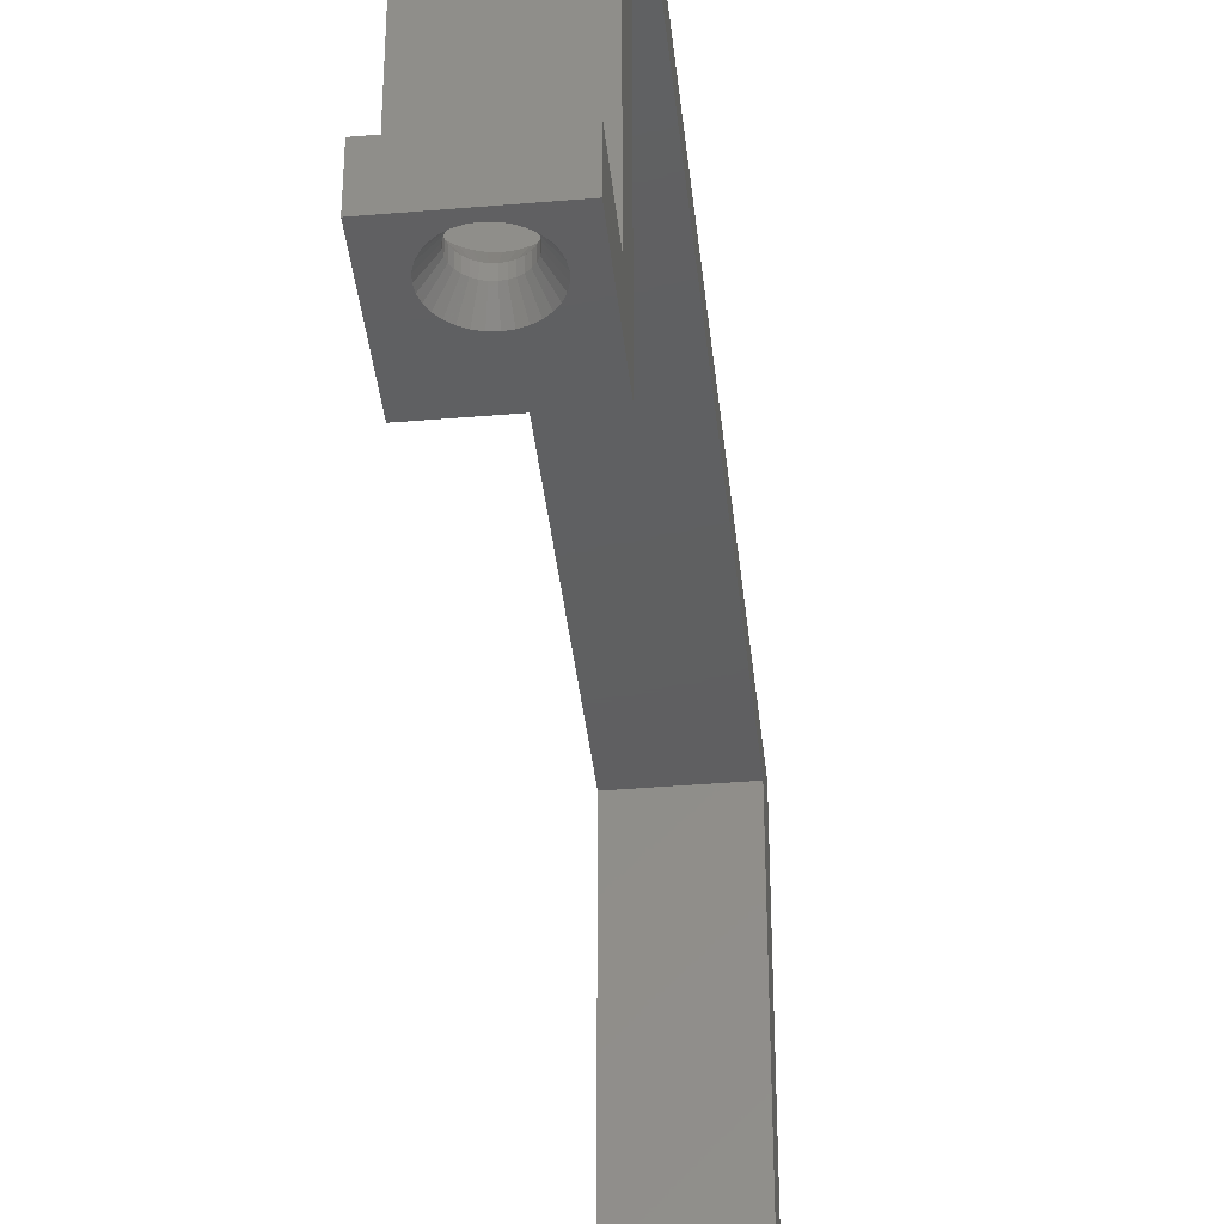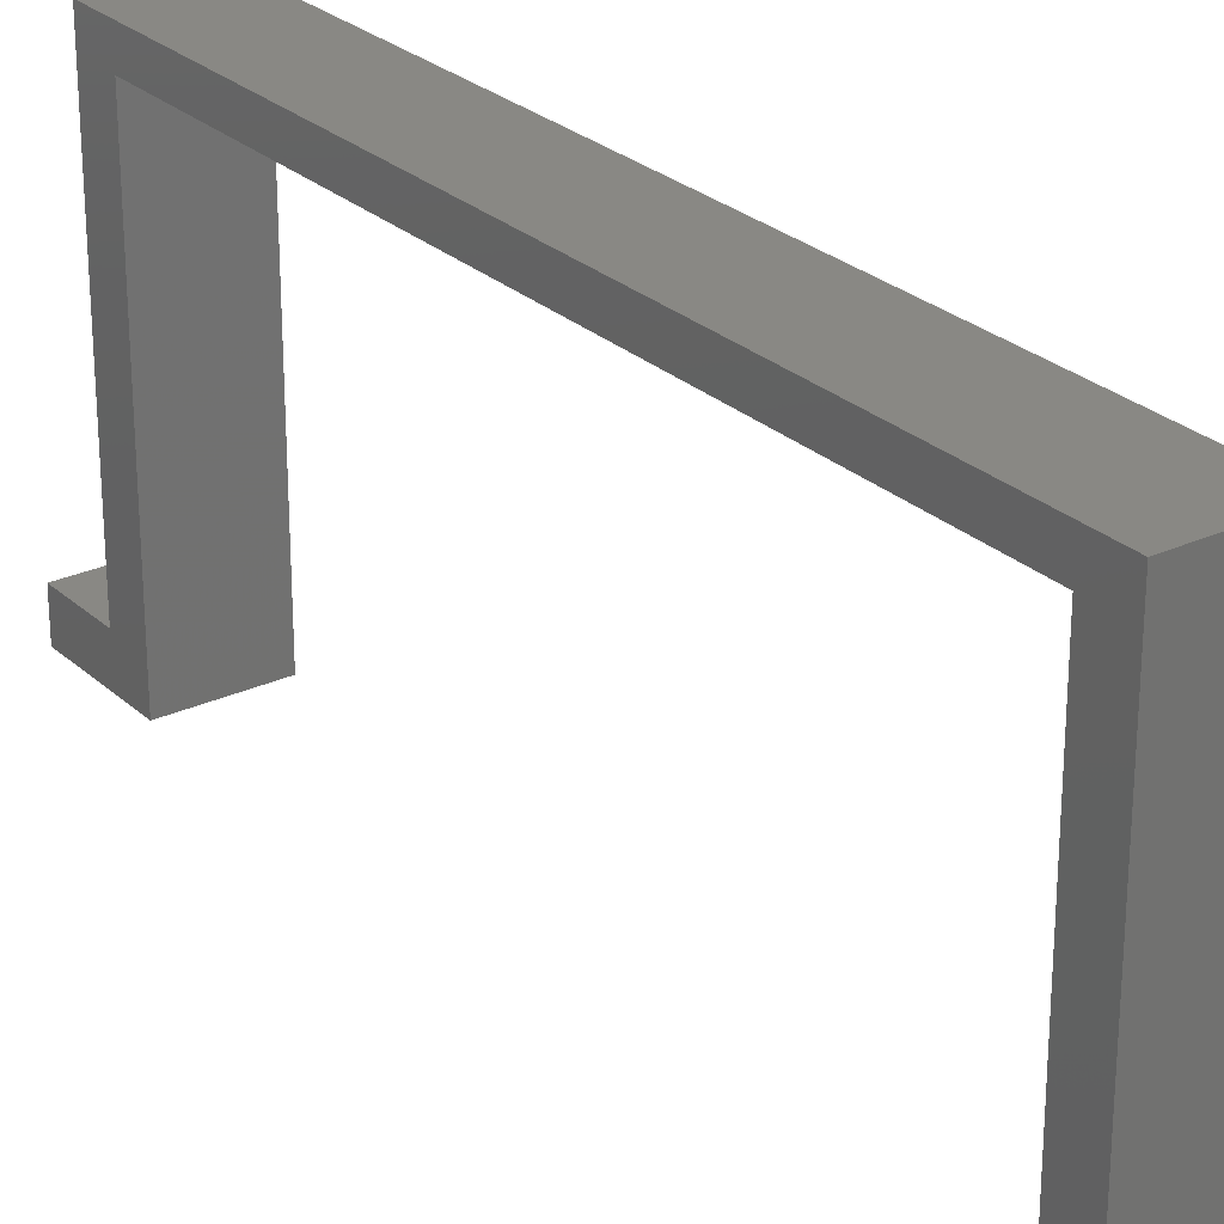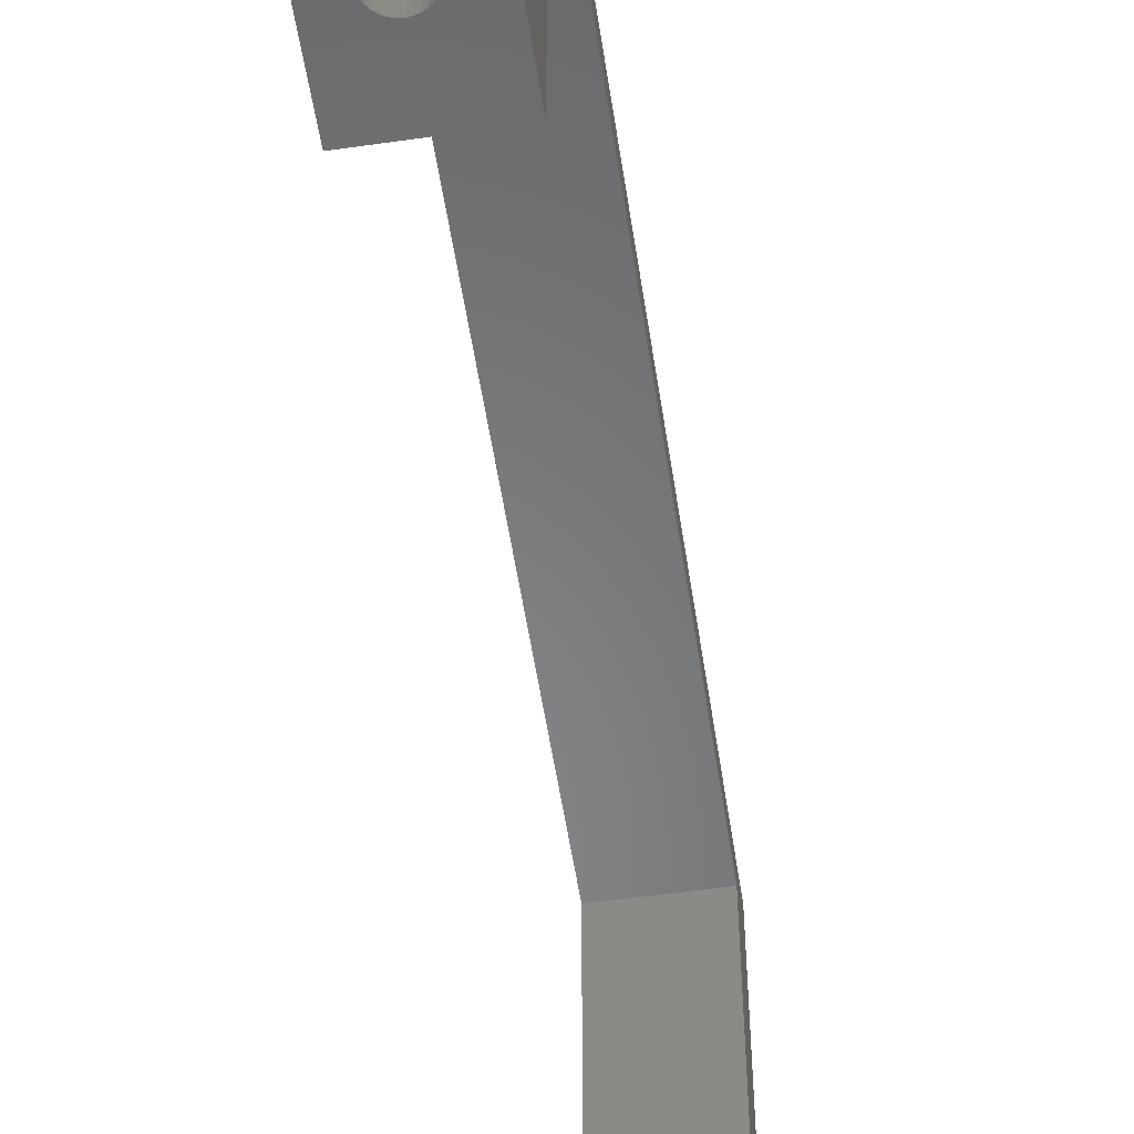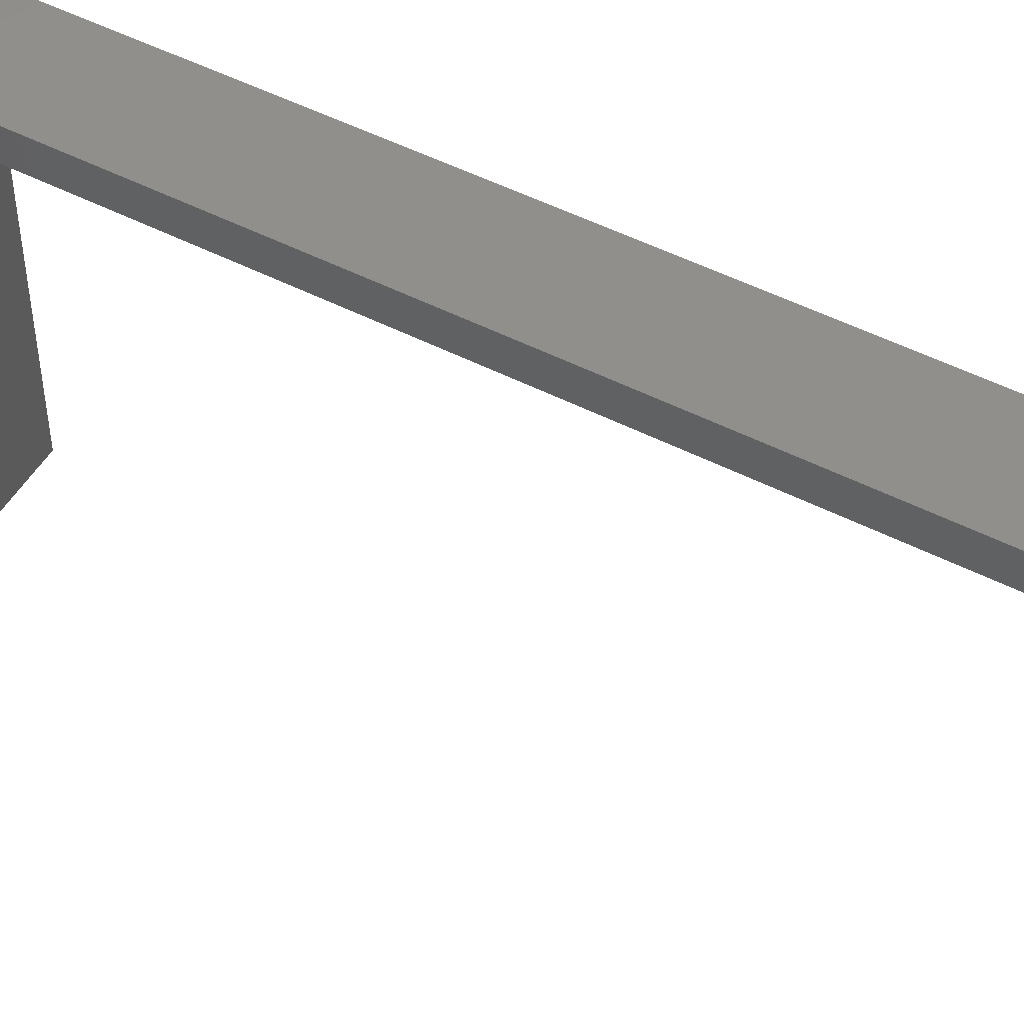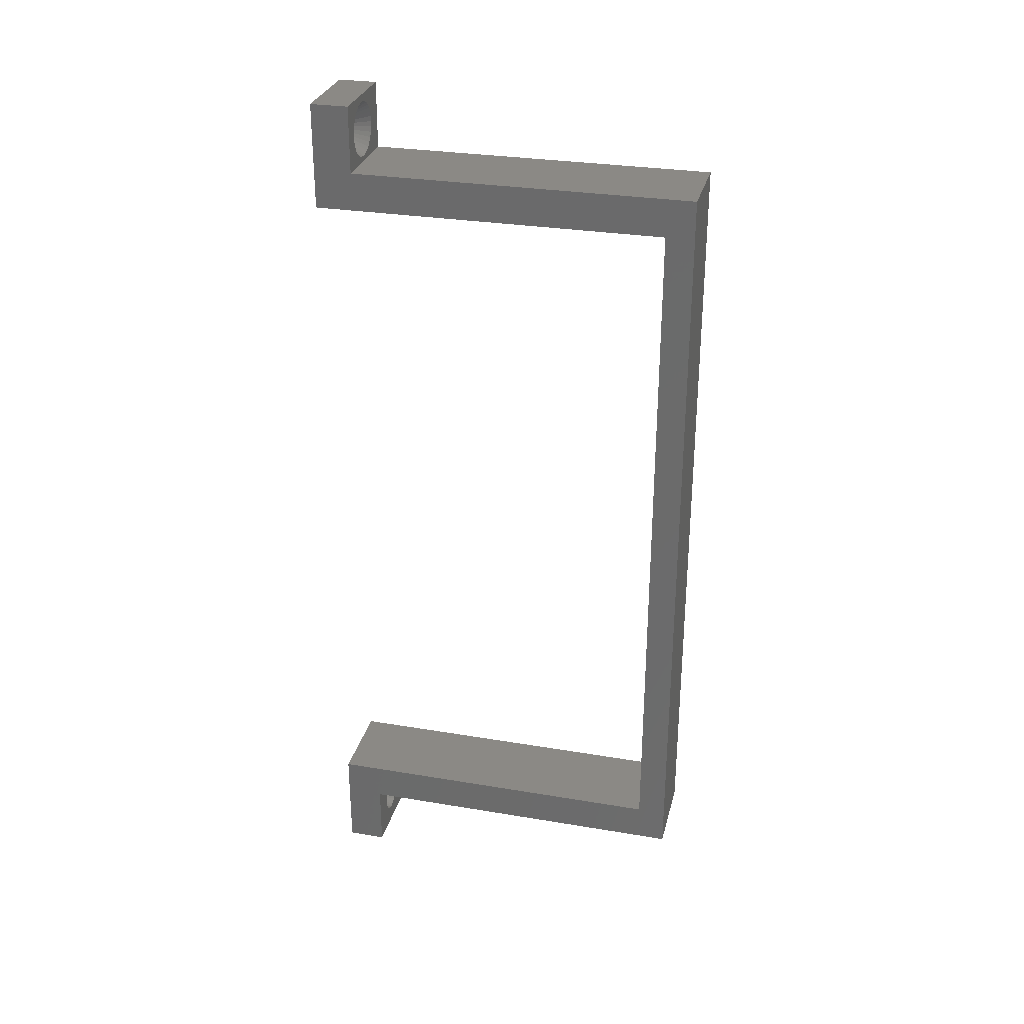
<metadata>
{"format":"stl","ext":"stl","renderer":"f3d","projection":"perspective","resolution":1024,"background":"white","views":[{"elev":-39.1,"azim":-174.0,"up":"+Z"},{"elev":26.5,"azim":144.1,"up":"+Z"},{"elev":-54.4,"azim":8.6,"up":"+Z"},{"elev":49.9,"azim":119.5,"up":"+Z"},{"elev":29.5,"azim":-76.1,"up":"+Y"}]}
</metadata>
<code>
# stl→obj: 216 verts, 436 faces
v 0.06669 -0.6052 -0.4453
v 0.0613 -0.6057 -0.3848
v 0.0613 -0.6057 -0.4453
v 0.05612 -0.6073 -0.3848
v 0.05612 -0.6073 -0.4453
v 0.05134 -0.6098 -0.3848
v 0.05134 -0.6098 -0.4453
v 0.04716 -0.6133 -0.3848
v 0.04716 -0.6133 -0.4453
v 0.04372 -0.6175 -0.3848
v 0.04372 -0.6175 -0.4453
v 0.04117 -0.6222 -0.3848
v 0.04117 -0.6222 -0.4453
v 0.03959 -0.6274 -0.3848
v 0.03959 -0.6274 -0.4453
v 0.03906 -0.6328 -0.3848
v 0.03906 -0.6328 -0.4453
v 0.06669 -0.6052 -0.3848
v 0.07208 -0.6057 -0.4453
v 0.07208 -0.6057 -0.3848
v 0.07727 -0.6073 -0.4453
v 0.07727 -0.6073 -0.3848
v 0.08205 -0.6098 -0.4453
v 0.08205 -0.6098 -0.3848
v 0.08623 -0.6133 -0.4453
v 0.08623 -0.6133 -0.3848
v 0.08967 -0.6175 -0.4453
v 0.08967 -0.6175 -0.3848
v 0.09222 -0.6222 -0.4453
v 0.09222 -0.6222 -0.3848
v 0.09379 -0.6274 -0.4453
v 0.09379 -0.6274 -0.3848
v 0.09433 -0.6328 -0.4453
v 0.09433 -0.6328 -0.3848
v 0.06669 -0.6604 -0.4453
v 0.07208 -0.6599 -0.3848
v 0.07208 -0.6599 -0.4453
v 0.07727 -0.6583 -0.3848
v 0.07727 -0.6583 -0.4453
v 0.08205 -0.6558 -0.3848
v 0.08205 -0.6558 -0.4453
v 0.08623 -0.6524 -0.3848
v 0.08623 -0.6524 -0.4453
v 0.08967 -0.6482 -0.3848
v 0.08967 -0.6482 -0.4453
v 0.09222 -0.6434 -0.3848
v 0.09222 -0.6434 -0.4453
v 0.09379 -0.6382 -0.3848
v 0.09379 -0.6382 -0.4453
v 0.06669 -0.6604 -0.3848
v 0.0613 -0.6599 -0.4453
v 0.0613 -0.6599 -0.3848
v 0.05612 -0.6583 -0.4453
v 0.05612 -0.6583 -0.3848
v 0.05134 -0.6558 -0.4453
v 0.05134 -0.6558 -0.3848
v 0.04716 -0.6524 -0.4453
v 0.04716 -0.6524 -0.3848
v 0.04372 -0.6482 -0.4453
v 0.04372 -0.6482 -0.3848
v 0.04117 -0.6434 -0.4453
v 0.04117 -0.6434 -0.3848
v 0.03959 -0.6382 -0.4453
v 0.03959 -0.6382 -0.3848
v 5.658e-34 -0.5211 -0.4453
v 0.1406 -0.5211 -0.4453
v 0 -0.6875 -0.4453
v 0.1406 -0.6875 -0.4453
v -3.36e-18 -0.6875 -0.3848
v 0.1406 -0.6875 -0.3848
v -3.36e-18 -0.5816 -0.3848
v 0.1406 -0.5816 -0.3848
v 0.06669 0.6677 -0.4219
v 0.07208 0.6682 -0.4082
v 0.07208 0.6682 -0.4219
v 0.07727 0.6698 -0.4082
v 0.07727 0.6698 -0.4219
v 0.08205 0.6723 -0.4082
v 0.08205 0.6723 -0.4219
v 0.08623 0.6758 -0.4082
v 0.08623 0.6758 -0.4219
v 0.08967 0.68 -0.4082
v 0.08967 0.68 -0.4219
v 0.09222 0.6847 -0.4082
v 0.09222 0.6847 -0.4219
v 0.09379 0.6899 -0.4082
v 0.09379 0.6899 -0.4219
v 0.09433 0.6953 -0.4082
v 0.09433 0.6953 -0.4219
v 0.06669 0.6677 -0.4082
v 0.0613 0.6682 -0.4219
v 0.0613 0.6682 -0.4082
v 0.05612 0.6698 -0.4219
v 0.05612 0.6698 -0.4082
v 0.05134 0.6723 -0.4219
v 0.05134 0.6723 -0.4082
v 0.04716 0.6758 -0.4219
v 0.04716 0.6758 -0.4082
v 0.04372 0.68 -0.4219
v 0.04372 0.68 -0.4082
v 0.04117 0.6847 -0.4219
v 0.04117 0.6847 -0.4082
v 0.03959 0.6899 -0.4219
v 0.03959 0.6899 -0.4082
v 0.03906 0.6953 -0.4219
v 0.03906 0.6953 -0.4082
v 0.06669 0.7229 -0.4219
v 0.0613 0.7224 -0.4082
v 0.0613 0.7224 -0.4219
v 0.05612 0.7208 -0.4082
v 0.05612 0.7208 -0.4219
v 0.05134 0.7183 -0.4082
v 0.05134 0.7183 -0.4219
v 0.04716 0.7149 -0.4082
v 0.04716 0.7149 -0.4219
v 0.04372 0.7107 -0.4082
v 0.04372 0.7107 -0.4219
v 0.04117 0.7059 -0.4082
v 0.04117 0.7059 -0.4219
v 0.03959 0.7007 -0.4082
v 0.03959 0.7007 -0.4219
v 0.06669 0.7229 -0.4082
v 0.07208 0.7224 -0.4219
v 0.07208 0.7224 -0.4082
v 0.07727 0.7208 -0.4219
v 0.07727 0.7208 -0.4082
v 0.08205 0.7183 -0.4219
v 0.08205 0.7183 -0.4082
v 0.08623 0.7149 -0.4219
v 0.08623 0.7149 -0.4082
v 0.08967 0.7107 -0.4219
v 0.08967 0.7107 -0.4082
v 0.09222 0.7059 -0.4219
v 0.09222 0.7059 -0.4082
v 0.09379 0.7007 -0.4219
v 0.09379 0.7007 -0.4082
v 4.32e-33 0.5836 -0.4453
v 0.02427 0.6869 -0.4453
v 0.02673 0.6788 -0.4453
v 0.03073 0.6713 -0.4453
v 0.03611 0.6647 -0.4453
v 0.04266 0.6593 -0.4453
v 0.05014 0.6553 -0.4453
v 0.05826 0.6529 -0.4453
v 0.06669 0.6521 -0.4453
v 0.1406 0.5836 -0.4453
v 4.886e-33 0.75 -0.4453
v 0.1406 0.75 -0.4453
v 0.06669 0.7386 -0.4453
v 0.05826 0.7377 -0.4453
v 0.05014 0.7353 -0.4453
v 0.04266 0.7313 -0.4453
v 0.03611 0.7259 -0.4453
v 0.03073 0.7193 -0.4453
v 0.02673 0.7119 -0.4453
v 0.02427 0.7038 -0.4453
v 0.02344 0.6953 -0.4453
v 0.07513 0.6529 -0.4453
v 0.08325 0.6553 -0.4453
v 0.09073 0.6593 -0.4453
v 0.09728 0.6647 -0.4453
v 0.1027 0.6713 -0.4453
v 0.1067 0.6788 -0.4453
v 0.1091 0.6869 -0.4453
v 0.11 0.6953 -0.4453
v 0.1091 0.7038 -0.4453
v 0.1067 0.7119 -0.4453
v 0.1027 0.7193 -0.4453
v 0.09728 0.7259 -0.4453
v 0.09073 0.7313 -0.4453
v 0.08325 0.7353 -0.4453
v 0.07513 0.7377 -0.4453
v -3.36e-18 0.6441 -0.3848
v 0.1406 0.6441 -0.3848
v 0.06669 0.6521 -0.3848
v 0.05826 0.6529 -0.3848
v 0.05014 0.6553 -0.3848
v 0.04266 0.6593 -0.3848
v 0.03611 0.6647 -0.3848
v 0.03073 0.6713 -0.3848
v 0.02673 0.6788 -0.3848
v 0.02427 0.6869 -0.3848
v 0.02344 0.6953 -0.3848
v 0.02427 0.7038 -0.3848
v -3.36e-18 0.75 -0.3848
v 0.02673 0.7119 -0.3848
v 0.03073 0.7193 -0.3848
v 0.03611 0.7259 -0.3848
v 0.04266 0.7313 -0.3848
v 0.05014 0.7353 -0.3848
v 0.05826 0.7377 -0.3848
v 0.06669 0.7386 -0.3848
v 0.1406 0.75 -0.3848
v 0.1091 0.7038 -0.3848
v 0.11 0.6953 -0.3848
v 0.1091 0.6869 -0.3848
v 0.1067 0.6788 -0.3848
v 0.1027 0.6713 -0.3848
v 0.09728 0.6647 -0.3848
v 0.09073 0.6593 -0.3848
v 0.08325 0.6553 -0.3848
v 0.07513 0.6529 -0.3848
v 0.07513 0.7377 -0.3848
v 0.08325 0.7353 -0.3848
v 0.09073 0.7313 -0.3848
v 0.09728 0.7259 -0.3848
v 0.1027 0.7193 -0.3848
v 0.1067 0.7119 -0.3848
v 0.1406 -0.5816 0.16
v 0.1406 -0.5211 0.1146
v 0.1406 0.6441 0.16
v 0.1406 0.5836 0.1146
v -3.36e-17 -0.5816 0.16
v -3.108e-17 -0.5211 0.1146
v -3.36e-17 0.6441 0.16
v -3.108e-17 0.5836 0.1146
f 1 2 3
f 3 2 4
f 3 4 5
f 5 4 6
f 5 6 7
f 7 6 8
f 7 8 9
f 9 8 10
f 9 10 11
f 11 10 12
f 11 12 13
f 13 12 14
f 13 14 15
f 15 14 16
f 15 16 17
f 2 1 18
f 18 1 19
f 18 19 20
f 20 19 21
f 20 21 22
f 22 21 23
f 22 23 24
f 24 23 25
f 24 25 26
f 26 25 27
f 26 27 28
f 28 27 29
f 28 29 30
f 30 29 31
f 30 31 32
f 32 31 33
f 32 33 34
f 35 36 37
f 37 36 38
f 37 38 39
f 39 38 40
f 39 40 41
f 41 40 42
f 41 42 43
f 43 42 44
f 43 44 45
f 45 44 46
f 45 46 47
f 47 46 48
f 47 48 49
f 49 48 34
f 49 34 33
f 36 35 50
f 50 35 51
f 50 51 52
f 52 51 53
f 52 53 54
f 54 53 55
f 54 55 56
f 56 55 57
f 56 57 58
f 58 57 59
f 58 59 60
f 60 59 61
f 60 61 62
f 62 61 63
f 62 63 64
f 64 63 17
f 64 17 16
f 65 66 1
f 65 1 3
f 65 3 5
f 65 5 7
f 65 7 9
f 65 9 11
f 65 11 13
f 65 13 15
f 65 15 17
f 65 17 63
f 67 65 63
f 67 63 61
f 67 61 59
f 67 59 57
f 67 57 55
f 67 55 53
f 67 53 51
f 67 51 35
f 67 35 68
f 66 68 49
f 66 49 33
f 66 33 31
f 66 31 29
f 66 29 27
f 66 27 25
f 66 25 23
f 66 23 21
f 66 21 19
f 66 19 1
f 68 35 37
f 68 37 39
f 68 39 41
f 68 41 43
f 68 43 45
f 68 45 47
f 68 47 49
f 69 70 50
f 69 50 52
f 69 52 54
f 69 54 56
f 69 56 58
f 69 58 60
f 69 60 62
f 69 62 64
f 69 64 16
f 69 16 14
f 71 69 14
f 71 14 12
f 71 12 10
f 71 10 8
f 71 8 6
f 71 6 4
f 71 4 2
f 71 2 18
f 71 18 72
f 70 72 32
f 70 32 34
f 70 34 48
f 70 48 46
f 70 46 44
f 70 44 42
f 70 42 40
f 70 40 38
f 70 38 36
f 70 36 50
f 72 18 20
f 72 20 22
f 72 22 24
f 72 24 26
f 72 26 28
f 72 28 30
f 72 30 32
f 73 74 75
f 75 74 76
f 75 76 77
f 77 76 78
f 77 78 79
f 79 78 80
f 79 80 81
f 81 80 82
f 81 82 83
f 83 82 84
f 83 84 85
f 85 84 86
f 85 86 87
f 87 86 88
f 87 88 89
f 74 73 90
f 90 73 91
f 90 91 92
f 92 91 93
f 92 93 94
f 94 93 95
f 94 95 96
f 96 95 97
f 96 97 98
f 98 97 99
f 98 99 100
f 100 99 101
f 100 101 102
f 102 101 103
f 102 103 104
f 104 103 105
f 104 105 106
f 107 108 109
f 109 108 110
f 109 110 111
f 111 110 112
f 111 112 113
f 113 112 114
f 113 114 115
f 115 114 116
f 115 116 117
f 117 116 118
f 117 118 119
f 119 118 120
f 119 120 121
f 121 120 106
f 121 106 105
f 108 107 122
f 122 107 123
f 122 123 124
f 124 123 125
f 124 125 126
f 126 125 127
f 126 127 128
f 128 127 129
f 128 129 130
f 130 129 131
f 130 131 132
f 132 131 133
f 132 133 134
f 134 133 135
f 134 135 136
f 136 135 89
f 136 89 88
f 137 138 139
f 137 139 140
f 137 140 141
f 137 141 142
f 137 142 143
f 137 143 144
f 137 144 145
f 137 145 146
f 147 148 149
f 147 149 150
f 147 150 151
f 147 151 152
f 147 152 153
f 147 153 154
f 147 154 155
f 147 155 156
f 147 156 157
f 147 157 138
f 147 138 137
f 146 145 158
f 146 158 159
f 146 159 160
f 146 160 161
f 146 161 162
f 146 162 163
f 148 146 163
f 148 163 164
f 148 164 165
f 148 165 166
f 148 166 167
f 148 167 168
f 148 168 169
f 148 169 170
f 148 170 171
f 148 171 172
f 148 172 149
f 89 135 165
f 135 166 165
f 157 156 105
f 156 121 105
f 156 155 119
f 121 156 119
f 155 154 117
f 119 155 117
f 154 153 115
f 117 154 115
f 153 152 113
f 115 153 113
f 152 151 111
f 113 152 111
f 150 149 109
f 109 151 150
f 111 151 109
f 172 171 125
f 123 172 125
f 123 107 172
f 171 170 127
f 125 171 127
f 170 169 129
f 127 170 129
f 169 168 131
f 129 169 131
f 168 167 133
f 131 168 133
f 135 167 166
f 133 167 135
f 107 109 149
f 149 172 107
f 105 103 157
f 103 138 157
f 165 164 89
f 164 87 89
f 164 163 85
f 87 164 85
f 163 162 83
f 85 163 83
f 162 161 81
f 83 162 81
f 161 160 79
f 81 161 79
f 160 159 77
f 79 160 77
f 158 145 75
f 75 159 158
f 77 159 75
f 144 143 93
f 91 144 93
f 91 73 144
f 143 142 95
f 93 143 95
f 142 141 97
f 95 142 97
f 141 140 99
f 97 141 99
f 140 139 101
f 99 140 101
f 103 139 138
f 101 139 103
f 73 75 145
f 145 144 73
f 173 174 175
f 173 175 176
f 173 176 177
f 173 177 178
f 173 178 179
f 173 179 180
f 173 180 181
f 173 181 182
f 173 182 183
f 173 183 184
f 185 173 184
f 185 184 186
f 185 186 187
f 185 187 188
f 185 188 189
f 185 189 190
f 185 190 191
f 185 191 192
f 185 192 193
f 174 193 194
f 174 194 195
f 174 195 196
f 174 196 197
f 174 197 198
f 174 198 199
f 174 199 200
f 174 200 201
f 174 201 202
f 174 202 175
f 193 192 203
f 193 203 204
f 193 204 205
f 193 205 206
f 193 206 207
f 193 207 208
f 193 208 194
f 106 120 183
f 120 184 183
f 195 194 88
f 194 136 88
f 194 208 134
f 136 194 134
f 208 207 132
f 134 208 132
f 207 206 130
f 132 207 130
f 206 205 128
f 130 206 128
f 205 204 126
f 128 205 126
f 203 192 124
f 124 204 203
f 126 204 124
f 191 190 110
f 108 191 110
f 108 122 191
f 190 189 112
f 110 190 112
f 189 188 114
f 112 189 114
f 188 187 116
f 114 188 116
f 187 186 118
f 116 187 118
f 120 186 184
f 118 186 120
f 122 124 192
f 192 191 122
f 88 86 195
f 86 196 195
f 183 182 106
f 182 104 106
f 182 181 102
f 104 182 102
f 181 180 100
f 102 181 100
f 180 179 98
f 100 180 98
f 179 178 96
f 98 179 96
f 178 177 94
f 96 178 94
f 176 175 92
f 92 177 176
f 94 177 92
f 202 201 76
f 74 202 76
f 74 90 202
f 201 200 78
f 76 201 78
f 200 199 80
f 78 200 80
f 199 198 82
f 80 199 82
f 198 197 84
f 82 198 84
f 86 197 196
f 84 197 86
f 90 92 175
f 175 202 90
f 70 68 72
f 72 68 66
f 72 66 209
f 209 66 210
f 209 210 211
f 211 210 212
f 211 212 174
f 174 212 146
f 174 146 193
f 193 146 148
f 213 65 71
f 71 65 67
f 71 67 69
f 65 213 214
f 214 213 215
f 214 215 216
f 216 215 173
f 216 173 137
f 137 173 185
f 137 185 147
f 69 67 70
f 70 67 68
f 209 213 72
f 72 213 71
f 211 215 209
f 209 215 213
f 174 173 211
f 211 173 215
f 147 185 148
f 148 185 193
f 212 216 146
f 146 216 137
f 210 214 212
f 212 214 216
f 66 65 210
f 210 65 214

</code>
